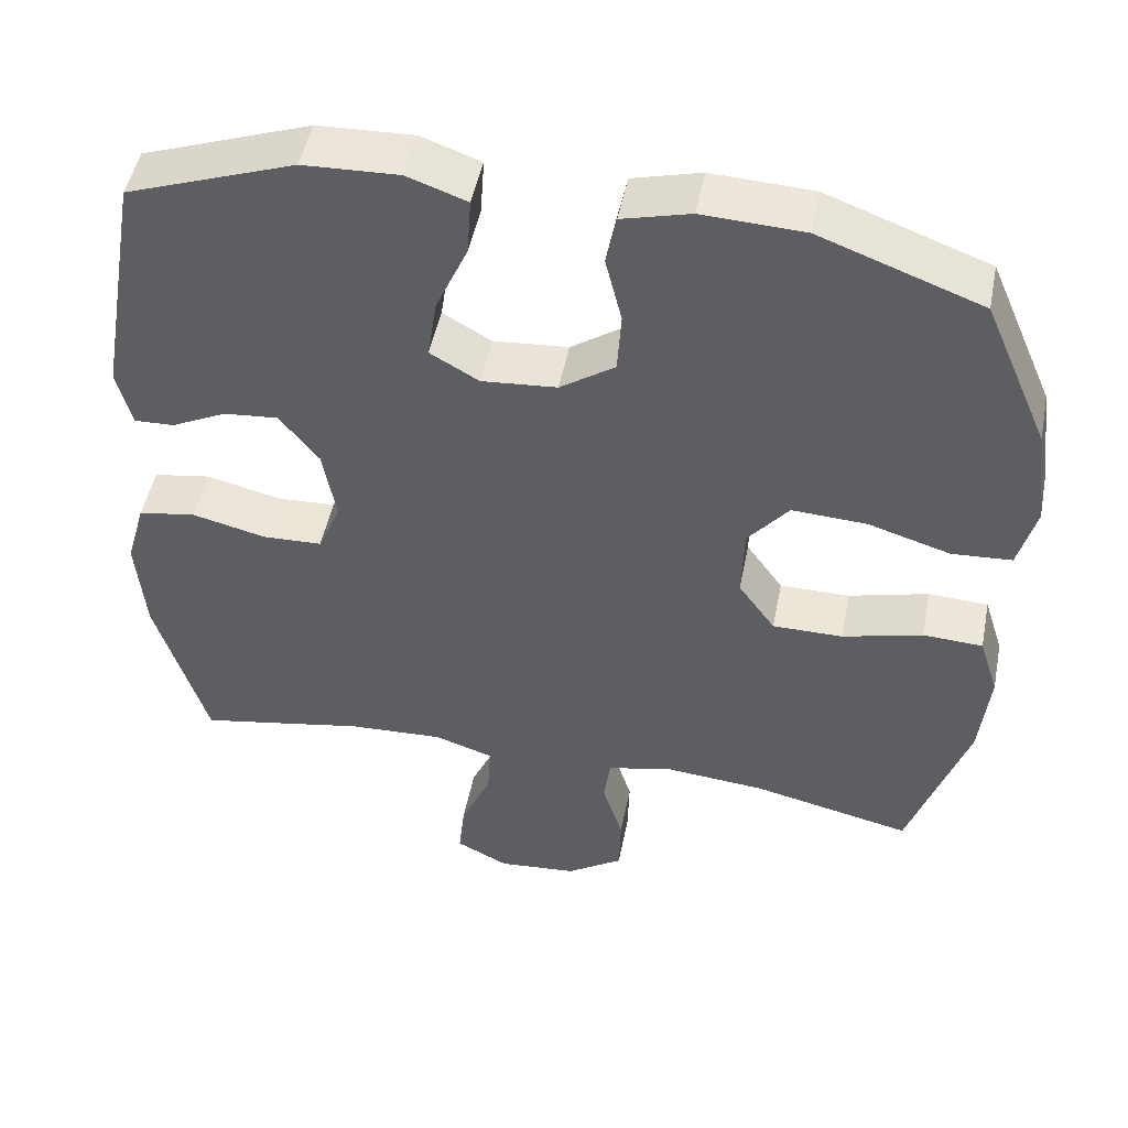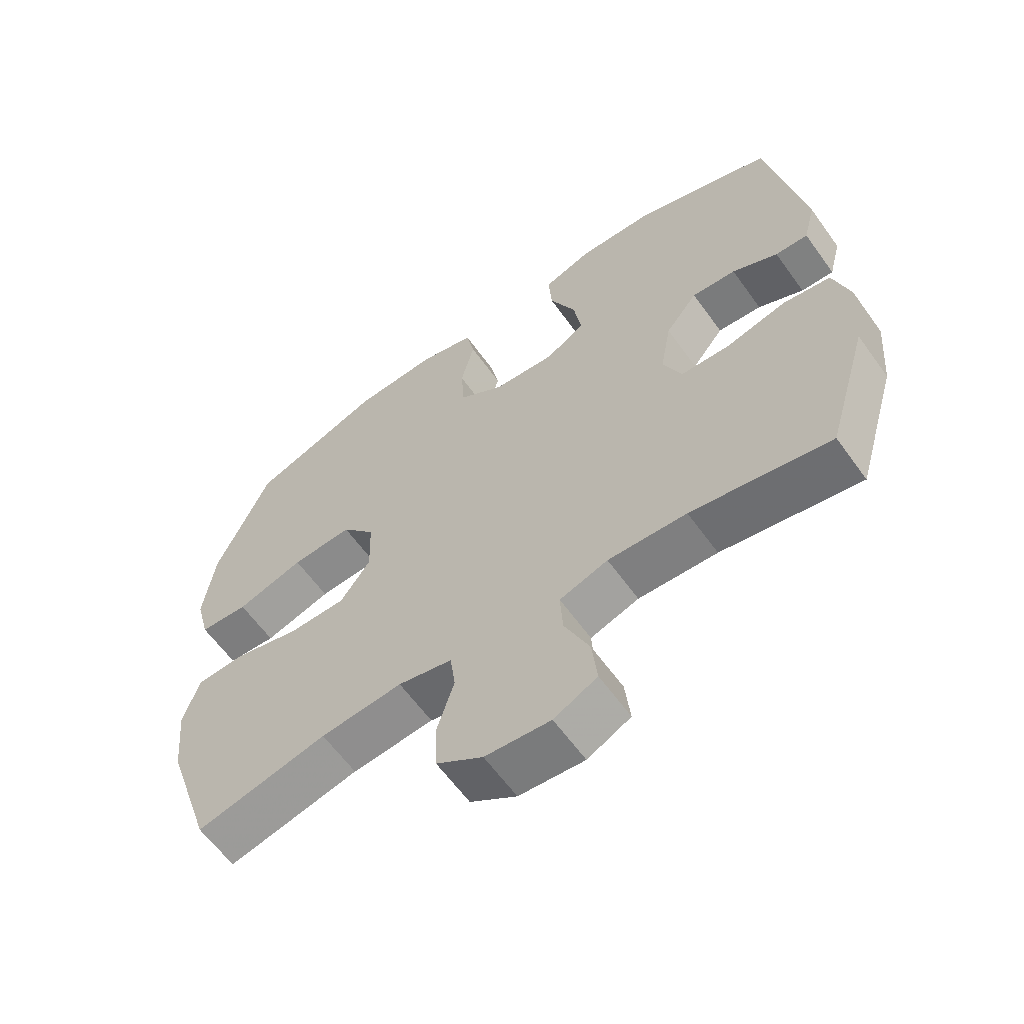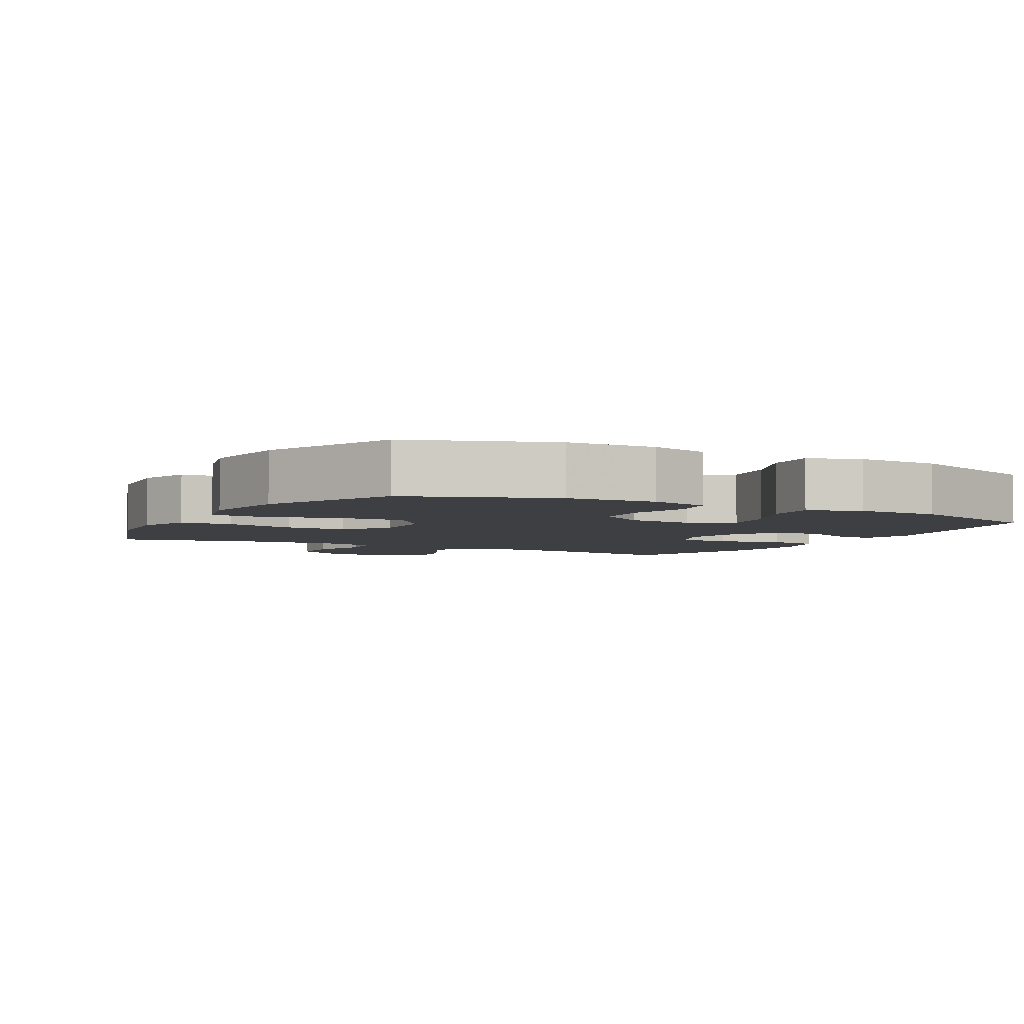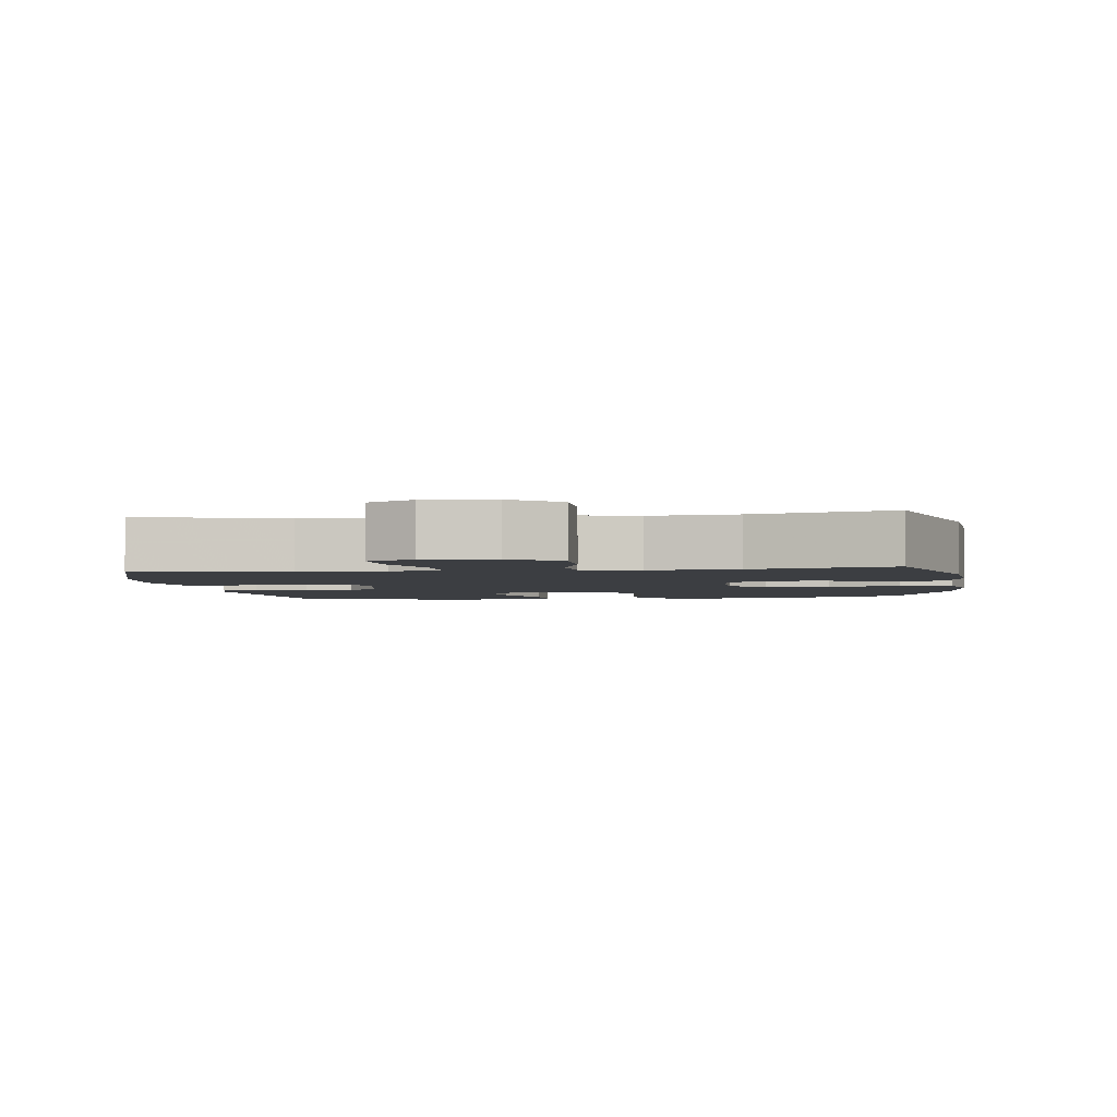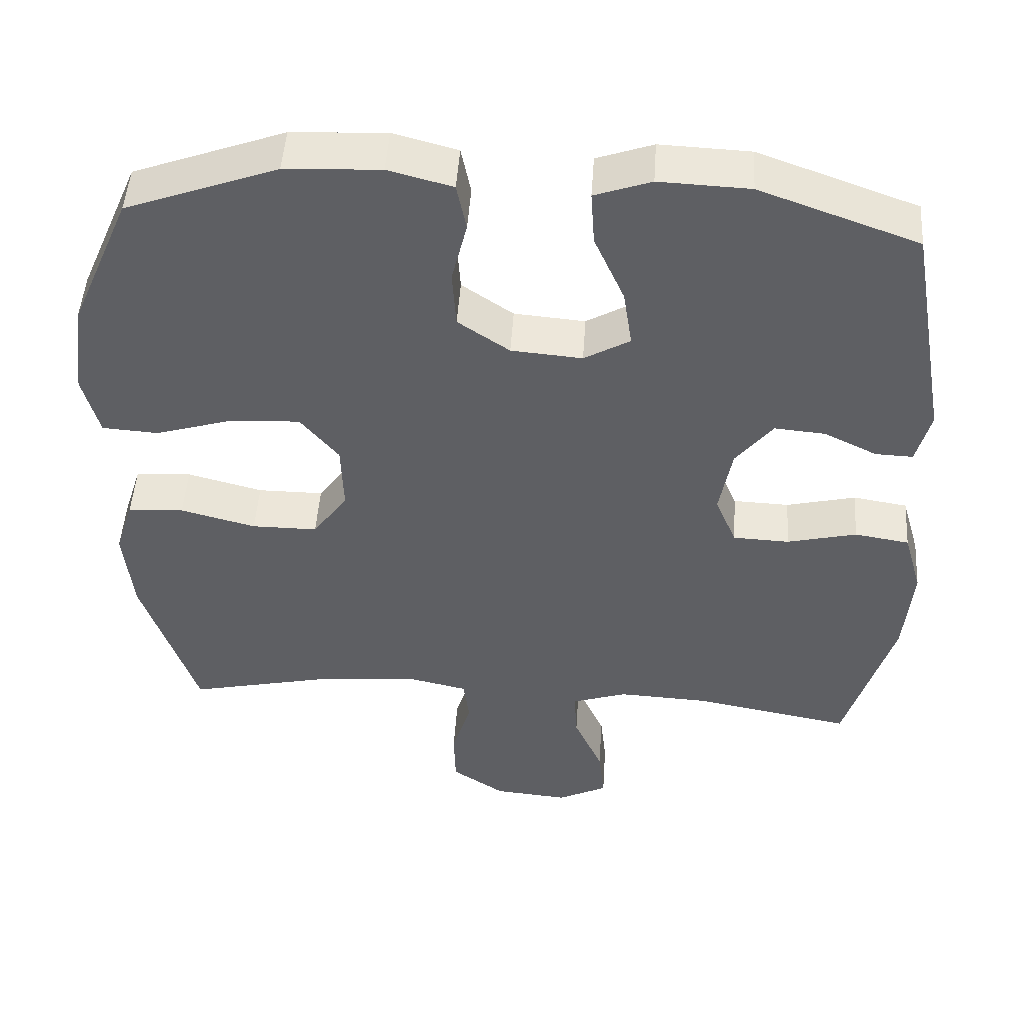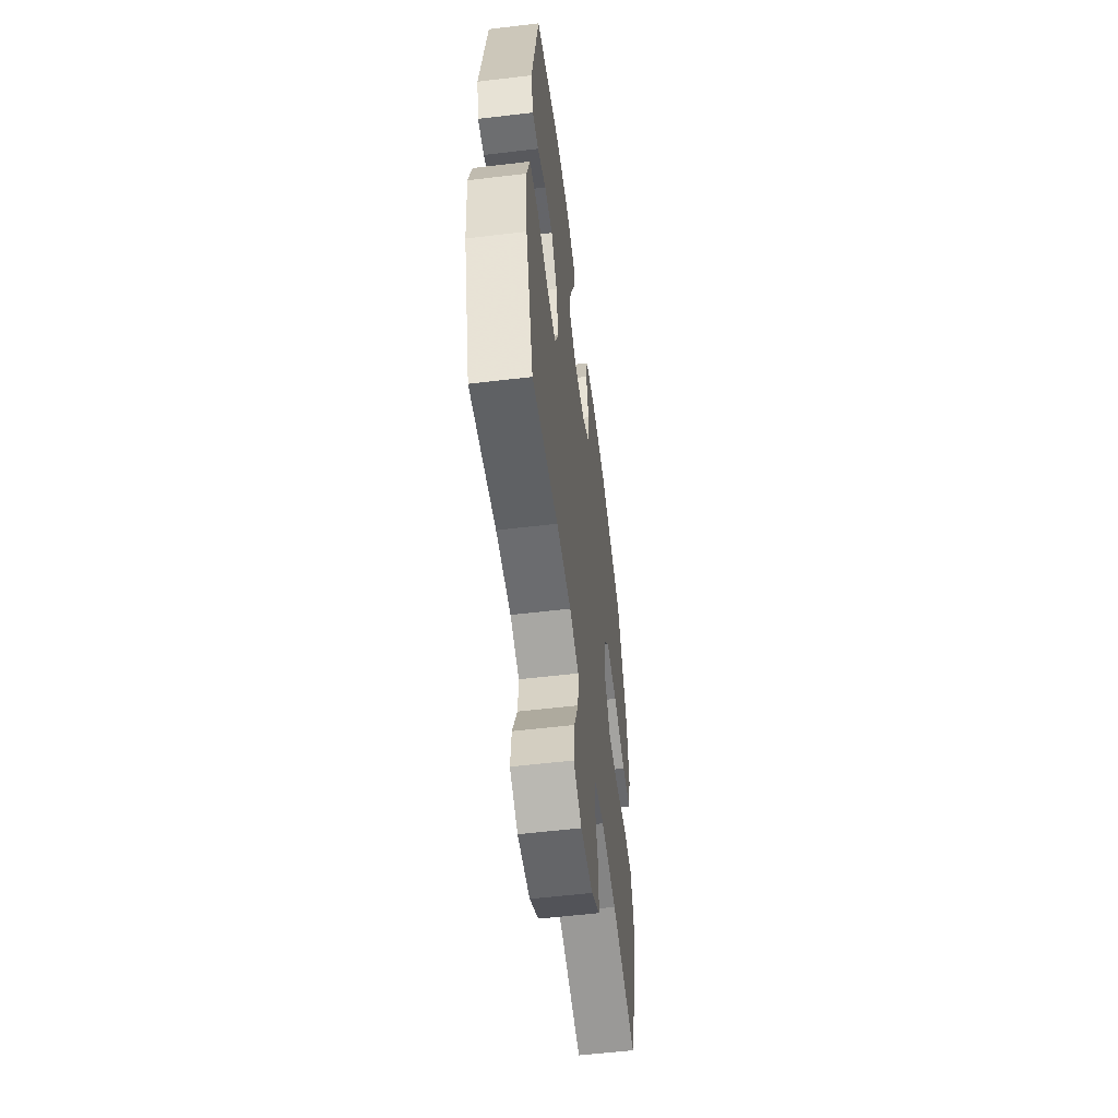
<metadata>
{"format":"obj","ext":"obj","renderer":"f3d","projection":"perspective","resolution":1024,"background":"white","views":[{"elev":49.1,"azim":-168.8,"up":"+Z"},{"elev":-61.8,"azim":35.7,"up":"+Z"},{"elev":-4.2,"azim":-28.7,"up":"+Y"},{"elev":-3.0,"azim":-172.7,"up":"+Y"},{"elev":48.7,"azim":3.8,"up":"+Z"},{"elev":-56.5,"azim":97.1,"up":"+Z"}]}
</metadata>
<code>
v 0.5 0.07 0.5
v 0.555 0.07 0.188
v 0.536 0.07 0.114
v 0.485 0.07 0.116
v 0.414 0.07 0.151
v 0.345 0.07 0.157
v 0.295 0.07 0.093
v 0.278 0.07 -0.003
v 0.307 0.07 -0.072
v 0.383 0.07 -0.075
v 0.477 0.07 -0.052
v 0.551 0.07 -0.064
v 0.576 0.07 -0.151
v 0.565 0.07 -0.281
v 0.5 0.07 -0.5
v 0.285 0.07 -0.46
v 0.163 0.07 -0.454
v 0.088 0.07 -0.479
v 0.092 0.07 -0.547
v 0.131 0.07 -0.635
v 0.139 0.07 -0.709
v 0.072 0.07 -0.743
v -0.029 0.07 -0.734
v -0.101 0.07 -0.686
v -0.103 0.07 -0.608
v -0.077 0.07 -0.524
v -0.085 0.07 -0.462
v -0.169 0.07 -0.443
v -0.296 0.07 -0.454
v -0.5 0.07 -0.5
v -0.574 0.07 -0.275
v -0.586 0.07 -0.155
v -0.561 0.07 -0.077
v -0.485 0.07 -0.073
v -0.383 0.07 -0.1
v -0.294 0.07 -0.1
v -0.247 0.07 -0.034
v -0.25 0.07 0.061
v -0.302 0.07 0.125
v -0.397 0.07 0.12
v -0.502 0.07 0.088
v -0.578 0.07 0.093
v -0.6 0.07 0.178
v -0.583 0.07 0.308
v -0.5 0.07 0.5
v -0.295 0.07 0.576
v -0.166 0.07 0.582
v -0.079 0.07 0.559
v -0.066 0.07 0.494
v -0.087 0.07 0.408
v -0.082 0.07 0.329
v -0.012 0.07 0.281
v 0.084 0.07 0.273
v 0.146 0.07 0.309
v 0.134 0.07 0.388
v 0.093 0.07 0.481
v 0.088 0.07 0.555
v 0.164 0.07 0.582
v 0.286 0.07 0.577
v 0.5 0 0.5
v 0.555 0 0.188
v 0.536 0 0.114
v 0.485 0 0.116
v 0.414 0 0.151
v 0.345 0 0.157
v 0.295 0 0.093
v 0.278 0 -0.003
v 0.307 0 -0.072
v 0.383 0 -0.075
v 0.477 0 -0.052
v 0.551 0 -0.064
v 0.576 0 -0.151
v 0.565 0 -0.281
v 0.5 0 -0.5
v 0.285 0 -0.46
v 0.163 0 -0.454
v 0.088 0 -0.479
v 0.092 0 -0.547
v 0.131 0 -0.635
v 0.139 0 -0.709
v 0.072 0 -0.743
v -0.029 0 -0.734
v -0.101 0 -0.686
v -0.103 0 -0.608
v -0.077 0 -0.524
v -0.085 0 -0.462
v -0.169 0 -0.443
v -0.296 0 -0.454
v -0.5 0 -0.5
v -0.574 0 -0.275
v -0.586 0 -0.155
v -0.561 0 -0.077
v -0.485 0 -0.073
v -0.383 0 -0.1
v -0.294 0 -0.1
v -0.247 0 -0.034
v -0.25 0 0.061
v -0.302 0 0.125
v -0.397 0 0.12
v -0.502 0 0.088
v -0.578 0 0.093
v -0.6 0 0.178
v -0.583 0 0.308
v -0.5 0 0.5
v -0.295 0 0.576
v -0.166 0 0.582
v -0.079 0 0.559
v -0.066 0 0.494
v -0.087 0 0.408
v -0.082 0 0.329
v -0.012 0 0.281
v 0.084 0 0.273
v 0.146 0 0.309
v 0.134 0 0.388
v 0.093 0 0.481
v 0.088 0 0.555
v 0.164 0 0.582
v 0.286 0 0.577
f 3 4 5
f 2 3 5
f 1 2 5
f 59 1 5
f 58 59 5
f 57 58 5
f 56 57 5
f 55 56 5
f 54 55 5 6
f 53 54 6 7
f 52 53 7 8
f 51 52 8 9
f 48 49 50
f 47 48 50
f 46 47 50
f 45 46 50
f 44 45 50
f 43 44 50
f 42 43 50
f 41 42 50
f 40 41 50
f 39 40 50 51
f 38 39 51 9
f 33 34 35
f 32 33 35
f 31 32 35
f 30 31 35
f 29 30 35
f 28 29 35 36
f 27 28 36 37
f 24 25 26
f 23 24 26
f 22 23 26
f 21 22 26
f 20 21 26
f 19 20 26
f 18 19 26 27
f 37 38 9
f 27 37 9
f 18 27 9
f 17 18 9
f 14 15 16
f 13 14 16
f 12 13 16
f 11 12 16
f 10 11 16
f 9 10 16 17
f 64 63 62
f 64 62 61
f 64 61 60
f 64 60 118
f 64 118 117
f 64 117 116
f 64 116 115
f 64 115 114
f 65 64 114 113
f 66 65 113 112
f 67 66 112 111
f 68 67 111 110
f 109 108 107
f 109 107 106
f 109 106 105
f 109 105 104
f 109 104 103
f 109 103 102
f 109 102 101
f 109 101 100
f 109 100 99
f 110 109 99 98
f 68 110 98 97
f 94 93 92
f 94 92 91
f 94 91 90
f 94 90 89
f 94 89 88
f 95 94 88 87
f 96 95 87 86
f 85 84 83
f 85 83 82
f 85 82 81
f 85 81 80
f 85 80 79
f 85 79 78
f 86 85 78 77
f 68 97 96
f 68 96 86
f 68 86 77
f 68 77 76
f 75 74 73
f 75 73 72
f 75 72 71
f 75 71 70
f 75 70 69
f 76 75 69 68
f 1 60 61 2
f 2 61 62 3
f 3 62 63 4
f 4 63 64 5
f 5 64 65 6
f 6 65 66 7
f 7 66 67 8
f 8 67 68 9
f 9 68 69 10
f 10 69 70 11
f 11 70 71 12
f 12 71 72 13
f 13 72 73 14
f 14 73 74 15
f 15 74 75 16
f 16 75 76 17
f 17 76 77 18
f 18 77 78 19
f 19 78 79 20
f 20 79 80 21
f 21 80 81 22
f 22 81 82 23
f 23 82 83 24
f 24 83 84 25
f 25 84 85 26
f 26 85 86 27
f 27 86 87 28
f 28 87 88 29
f 29 88 89 30
f 30 89 90 31
f 31 90 91 32
f 32 91 92 33
f 33 92 93 34
f 34 93 94 35
f 35 94 95 36
f 36 95 96 37
f 37 96 97 38
f 38 97 98 39
f 39 98 99 40
f 40 99 100 41
f 41 100 101 42
f 42 101 102 43
f 43 102 103 44
f 44 103 104 45
f 45 104 105 46
f 46 105 106 47
f 47 106 107 48
f 48 107 108 49
f 49 108 109 50
f 50 109 110 51
f 51 110 111 52
f 52 111 112 53
f 53 112 113 54
f 54 113 114 55
f 55 114 115 56
f 56 115 116 57
f 57 116 117 58
f 58 117 118 59
f 59 118 60 1

</code>
